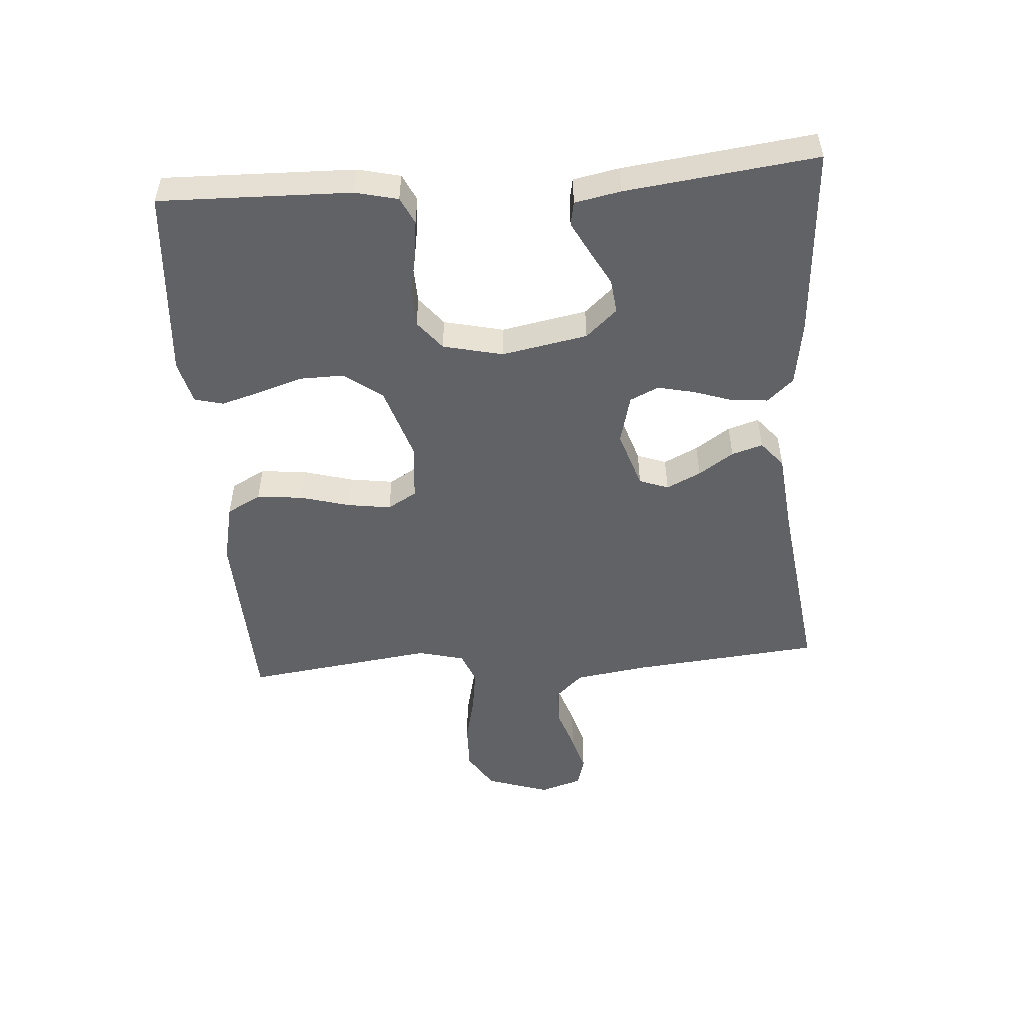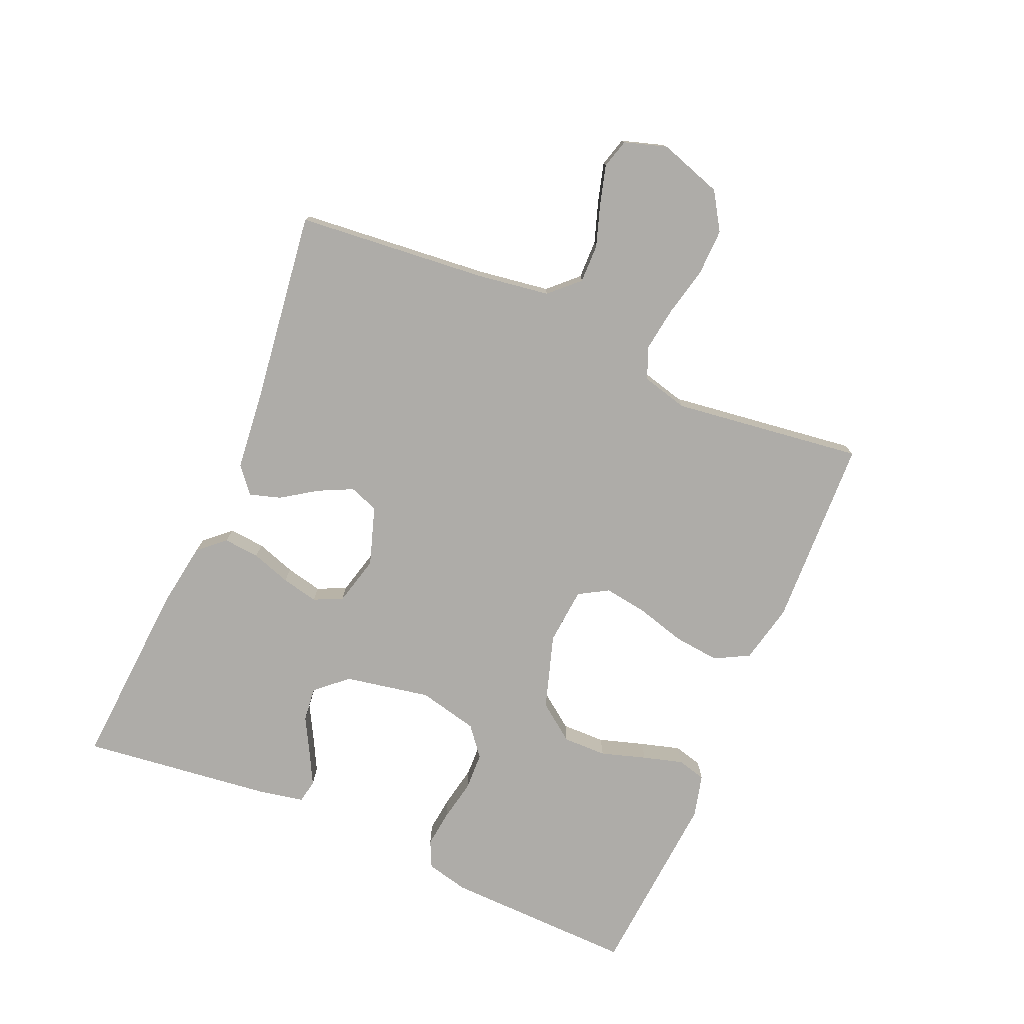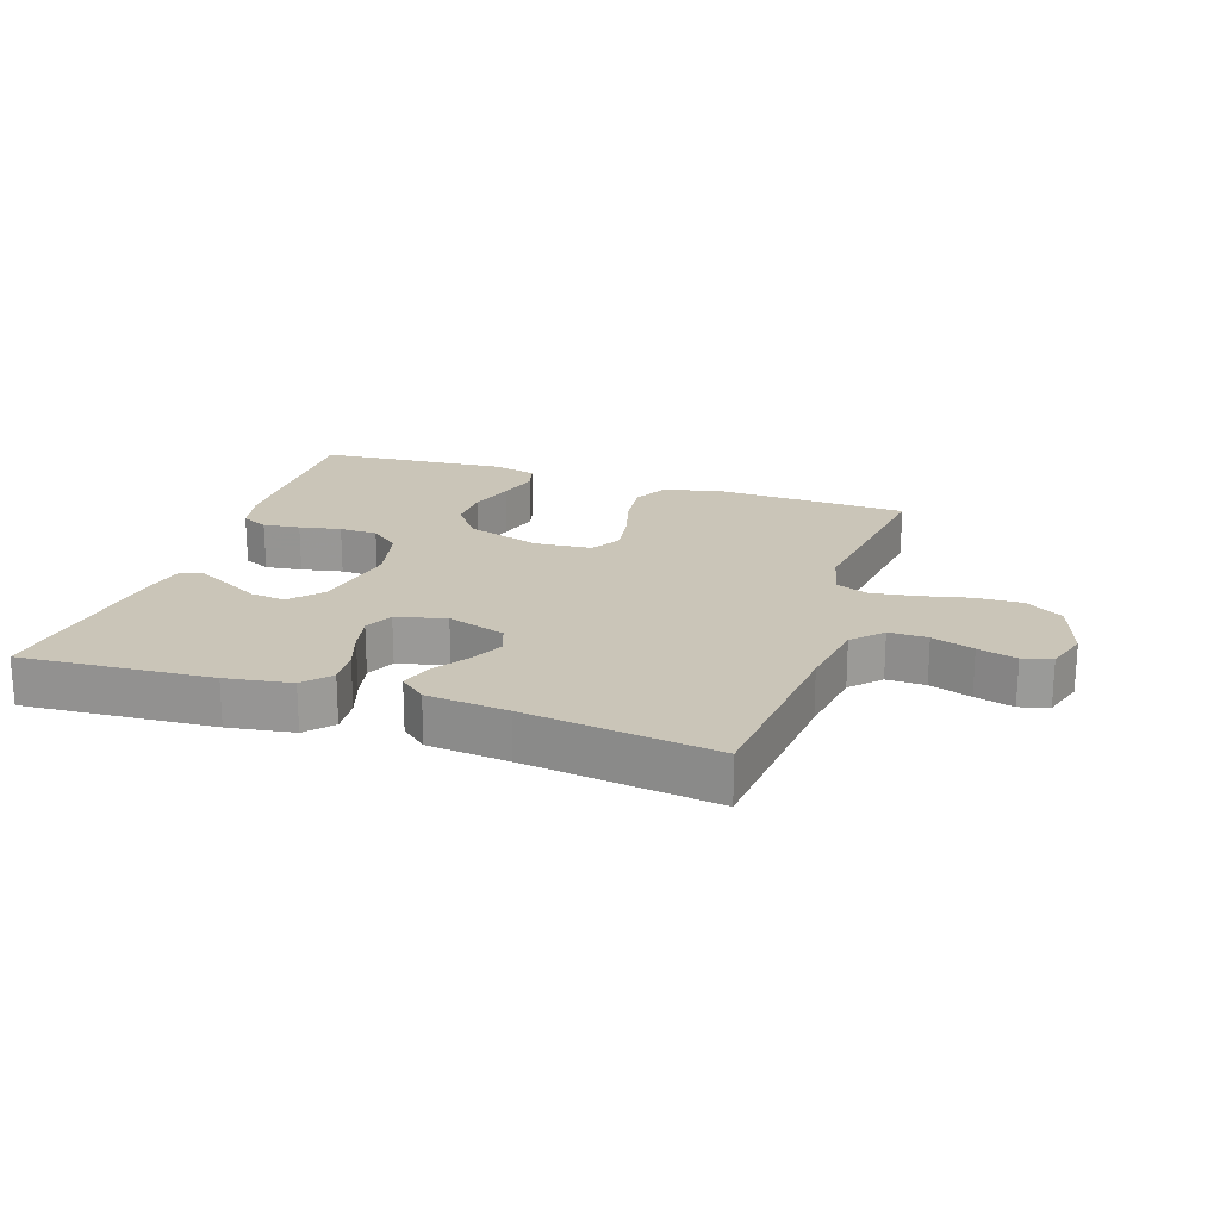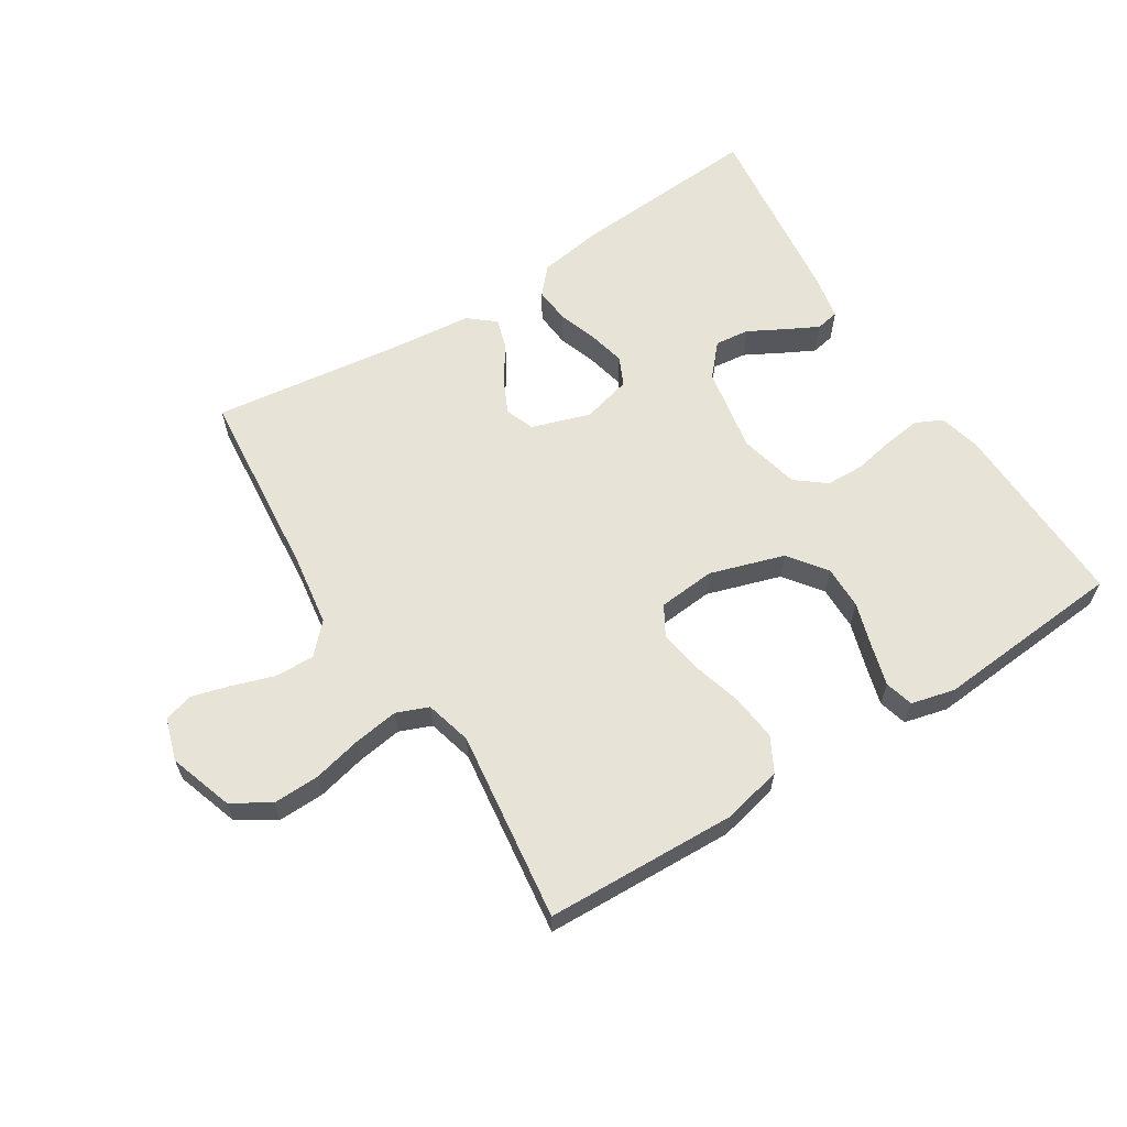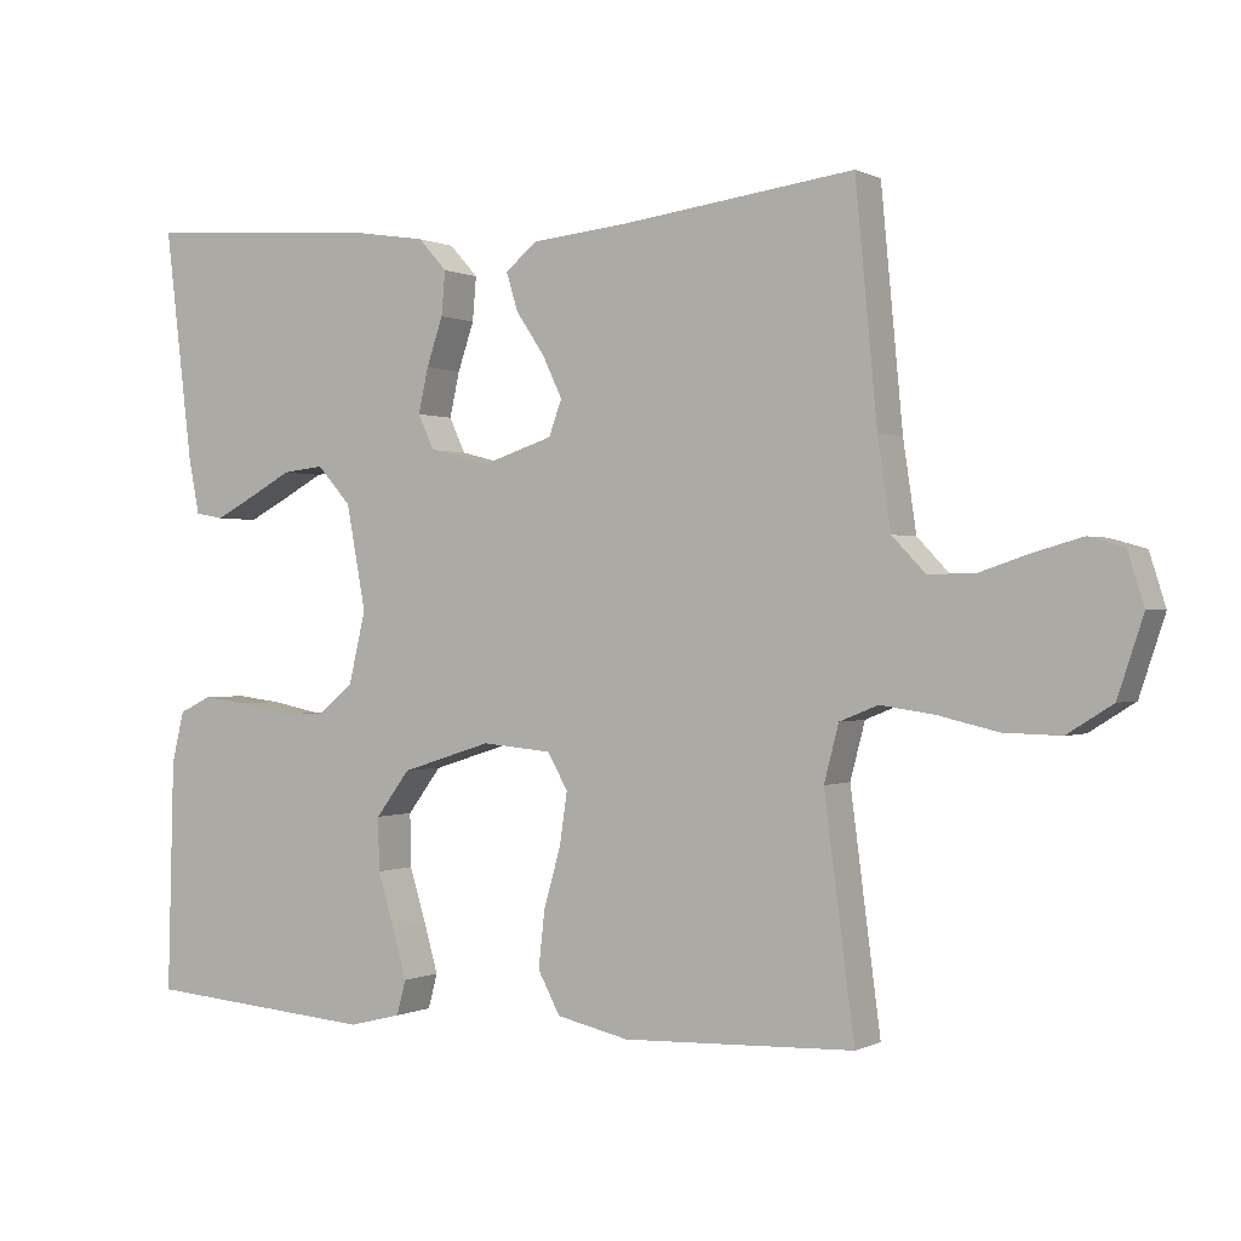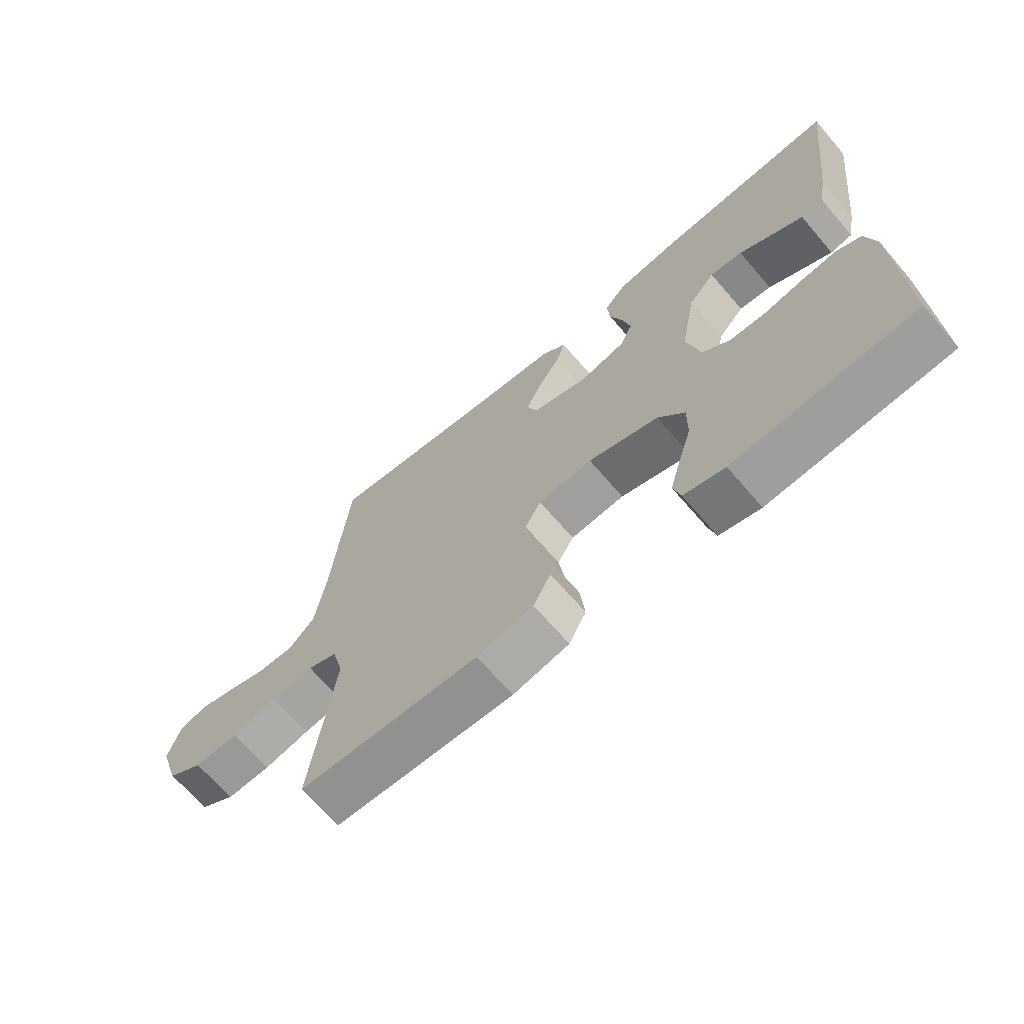
<metadata>
{"format":"obj","ext":"obj","renderer":"f3d","projection":"perspective","resolution":1024,"background":"white","views":[{"elev":-50.6,"azim":-85.7,"up":"+Y"},{"elev":-76.8,"azim":66.8,"up":"+Y"},{"elev":20.4,"azim":18.5,"up":"+Y"},{"elev":61.9,"azim":147.7,"up":"+Y"},{"elev":0.1,"azim":30.3,"up":"+Z"},{"elev":-67.7,"azim":-139.3,"up":"+Z"}]}
</metadata>
<code>
v 0.5 0.07 0.5
v 0.528 0.07 0.2
v 0.545 0.07 0.085
v 0.588 0.07 0.04
v 0.649 0.07 0.041
v 0.715 0.07 0.063
v 0.776 0.07 0.08
v 0.822 0.07 0.067
v 0.843 0.07 0
v 0.81 0.07 -0.1
v 0.751 0.07 -0.137
v 0.677 0.07 -0.135
v 0.6 0.07 -0.117
v 0.53 0.07 -0.107
v 0.48 0.07 -0.127
v 0.461 0.07 -0.2
v 0.5 0.07 -0.5
v 0.2 0.07 -0.511
v 0.106 0.07 -0.49
v 0.077 0.07 -0.436
v 0.085 0.07 -0.363
v 0.107 0.07 -0.285
v 0.117 0.07 -0.217
v 0.09 0.07 -0.171
v 0 0.07 -0.163
v -0.117 0.07 -0.2
v -0.161 0.07 -0.259
v -0.16 0.07 -0.328
v -0.138 0.07 -0.399
v -0.12 0.07 -0.462
v -0.132 0.07 -0.507
v -0.2 0.07 -0.524
v -0.5 0.07 -0.5
v -0.492 0.07 -0.2
v -0.476 0.07 -0.133
v -0.434 0.07 -0.113
v -0.376 0.07 -0.12
v -0.311 0.07 -0.133
v -0.251 0.07 -0.131
v -0.205 0.07 -0.094
v -0.183 0.07 0
v -0.208 0.07 0.135
v -0.252 0.07 0.184
v -0.306 0.07 0.178
v -0.363 0.07 0.147
v -0.413 0.07 0.121
v -0.45 0.07 0.128
v -0.464 0.07 0.2
v -0.5 0.07 0.5
v -0.2 0.07 0.479
v -0.097 0.07 0.463
v -0.06 0.07 0.422
v -0.065 0.07 0.365
v -0.086 0.07 0.303
v -0.099 0.07 0.245
v -0.078 0.07 0.2
v 0 0.07 0.18
v 0.092 0.07 0.21
v 0.109 0.07 0.256
v 0.083 0.07 0.31
v 0.046 0.07 0.365
v 0.031 0.07 0.414
v 0.072 0.07 0.448
v 0.2 0.07 0.461
v 0.5 0 0.5
v 0.528 0 0.2
v 0.545 0 0.085
v 0.588 0 0.04
v 0.649 0 0.041
v 0.715 0 0.063
v 0.776 0 0.08
v 0.822 0 0.067
v 0.843 0 0
v 0.81 0 -0.1
v 0.751 0 -0.137
v 0.677 0 -0.135
v 0.6 0 -0.117
v 0.53 0 -0.107
v 0.48 0 -0.127
v 0.461 0 -0.2
v 0.5 0 -0.5
v 0.2 0 -0.511
v 0.106 0 -0.49
v 0.077 0 -0.436
v 0.085 0 -0.363
v 0.107 0 -0.285
v 0.117 0 -0.217
v 0.09 0 -0.171
v 0 0 -0.163
v -0.117 0 -0.2
v -0.161 0 -0.259
v -0.16 0 -0.328
v -0.138 0 -0.399
v -0.12 0 -0.462
v -0.132 0 -0.507
v -0.2 0 -0.524
v -0.5 0 -0.5
v -0.492 0 -0.2
v -0.476 0 -0.133
v -0.434 0 -0.113
v -0.376 0 -0.12
v -0.311 0 -0.133
v -0.251 0 -0.131
v -0.205 0 -0.094
v -0.183 0 0
v -0.208 0 0.135
v -0.252 0 0.184
v -0.306 0 0.178
v -0.363 0 0.147
v -0.413 0 0.121
v -0.45 0 0.128
v -0.464 0 0.2
v -0.5 0 0.5
v -0.2 0 0.479
v -0.097 0 0.463
v -0.06 0 0.422
v -0.065 0 0.365
v -0.086 0 0.303
v -0.099 0 0.245
v -0.078 0 0.2
v 0 0 0.18
v 0.092 0 0.21
v 0.109 0 0.256
v 0.083 0 0.31
v 0.046 0 0.365
v 0.031 0 0.414
v 0.072 0 0.448
v 0.2 0 0.461
f 61 62 63 64
f 60 61 64 1
f 59 60 1 2
f 58 59 2 3
f 57 58 3 4
f 51 52 53 54
f 51 54 55
f 50 51 55
f 49 50 55
f 48 49 55 56
f 44 45 46 47
f 44 47 48
f 43 44 48
f 35 36 37 38
f 33 34 35 38
f 33 38 39
f 32 33 39 40
f 28 29 30 31
f 28 31 32 40
f 19 20 21 22
f 19 22 23
f 16 17 18 19
f 15 16 19 23
f 14 15 23 24
f 10 11 12 13
f 10 13 14
f 9 10 14
f 5 6 7 8
f 5 8 9 14
f 43 48 56 57
f 42 43 57 4
f 41 42 4
f 27 28 40 41
f 26 27 41
f 25 26 41 4
f 14 24 25
f 4 5 14 25
f 128 127 126 125
f 65 128 125 124
f 66 65 124 123
f 67 66 123 122
f 68 67 122 121
f 118 117 116 115
f 119 118 115
f 119 115 114
f 119 114 113
f 120 119 113 112
f 111 110 109 108
f 112 111 108
f 112 108 107
f 102 101 100 99
f 102 99 98 97
f 103 102 97
f 104 103 97 96
f 95 94 93 92
f 104 96 95 92
f 86 85 84 83
f 87 86 83
f 83 82 81 80
f 87 83 80 79
f 88 87 79 78
f 77 76 75 74
f 78 77 74
f 78 74 73
f 72 71 70 69
f 78 73 72 69
f 121 120 112 107
f 68 121 107 106
f 68 106 105
f 105 104 92 91
f 105 91 90
f 68 105 90 89
f 89 88 78
f 89 78 69 68
f 1 65 66 2
f 2 66 67 3
f 3 67 68 4
f 4 68 69 5
f 5 69 70 6
f 6 70 71 7
f 7 71 72 8
f 8 72 73 9
f 9 73 74 10
f 10 74 75 11
f 11 75 76 12
f 12 76 77 13
f 13 77 78 14
f 14 78 79 15
f 15 79 80 16
f 16 80 81 17
f 17 81 82 18
f 18 82 83 19
f 19 83 84 20
f 20 84 85 21
f 21 85 86 22
f 22 86 87 23
f 23 87 88 24
f 24 88 89 25
f 25 89 90 26
f 26 90 91 27
f 27 91 92 28
f 28 92 93 29
f 29 93 94 30
f 30 94 95 31
f 31 95 96 32
f 32 96 97 33
f 33 97 98 34
f 34 98 99 35
f 35 99 100 36
f 36 100 101 37
f 37 101 102 38
f 38 102 103 39
f 39 103 104 40
f 40 104 105 41
f 41 105 106 42
f 42 106 107 43
f 43 107 108 44
f 44 108 109 45
f 45 109 110 46
f 46 110 111 47
f 47 111 112 48
f 48 112 113 49
f 49 113 114 50
f 50 114 115 51
f 51 115 116 52
f 52 116 117 53
f 53 117 118 54
f 54 118 119 55
f 55 119 120 56
f 56 120 121 57
f 57 121 122 58
f 58 122 123 59
f 59 123 124 60
f 60 124 125 61
f 61 125 126 62
f 62 126 127 63
f 63 127 128 64
f 64 128 65 1

</code>
